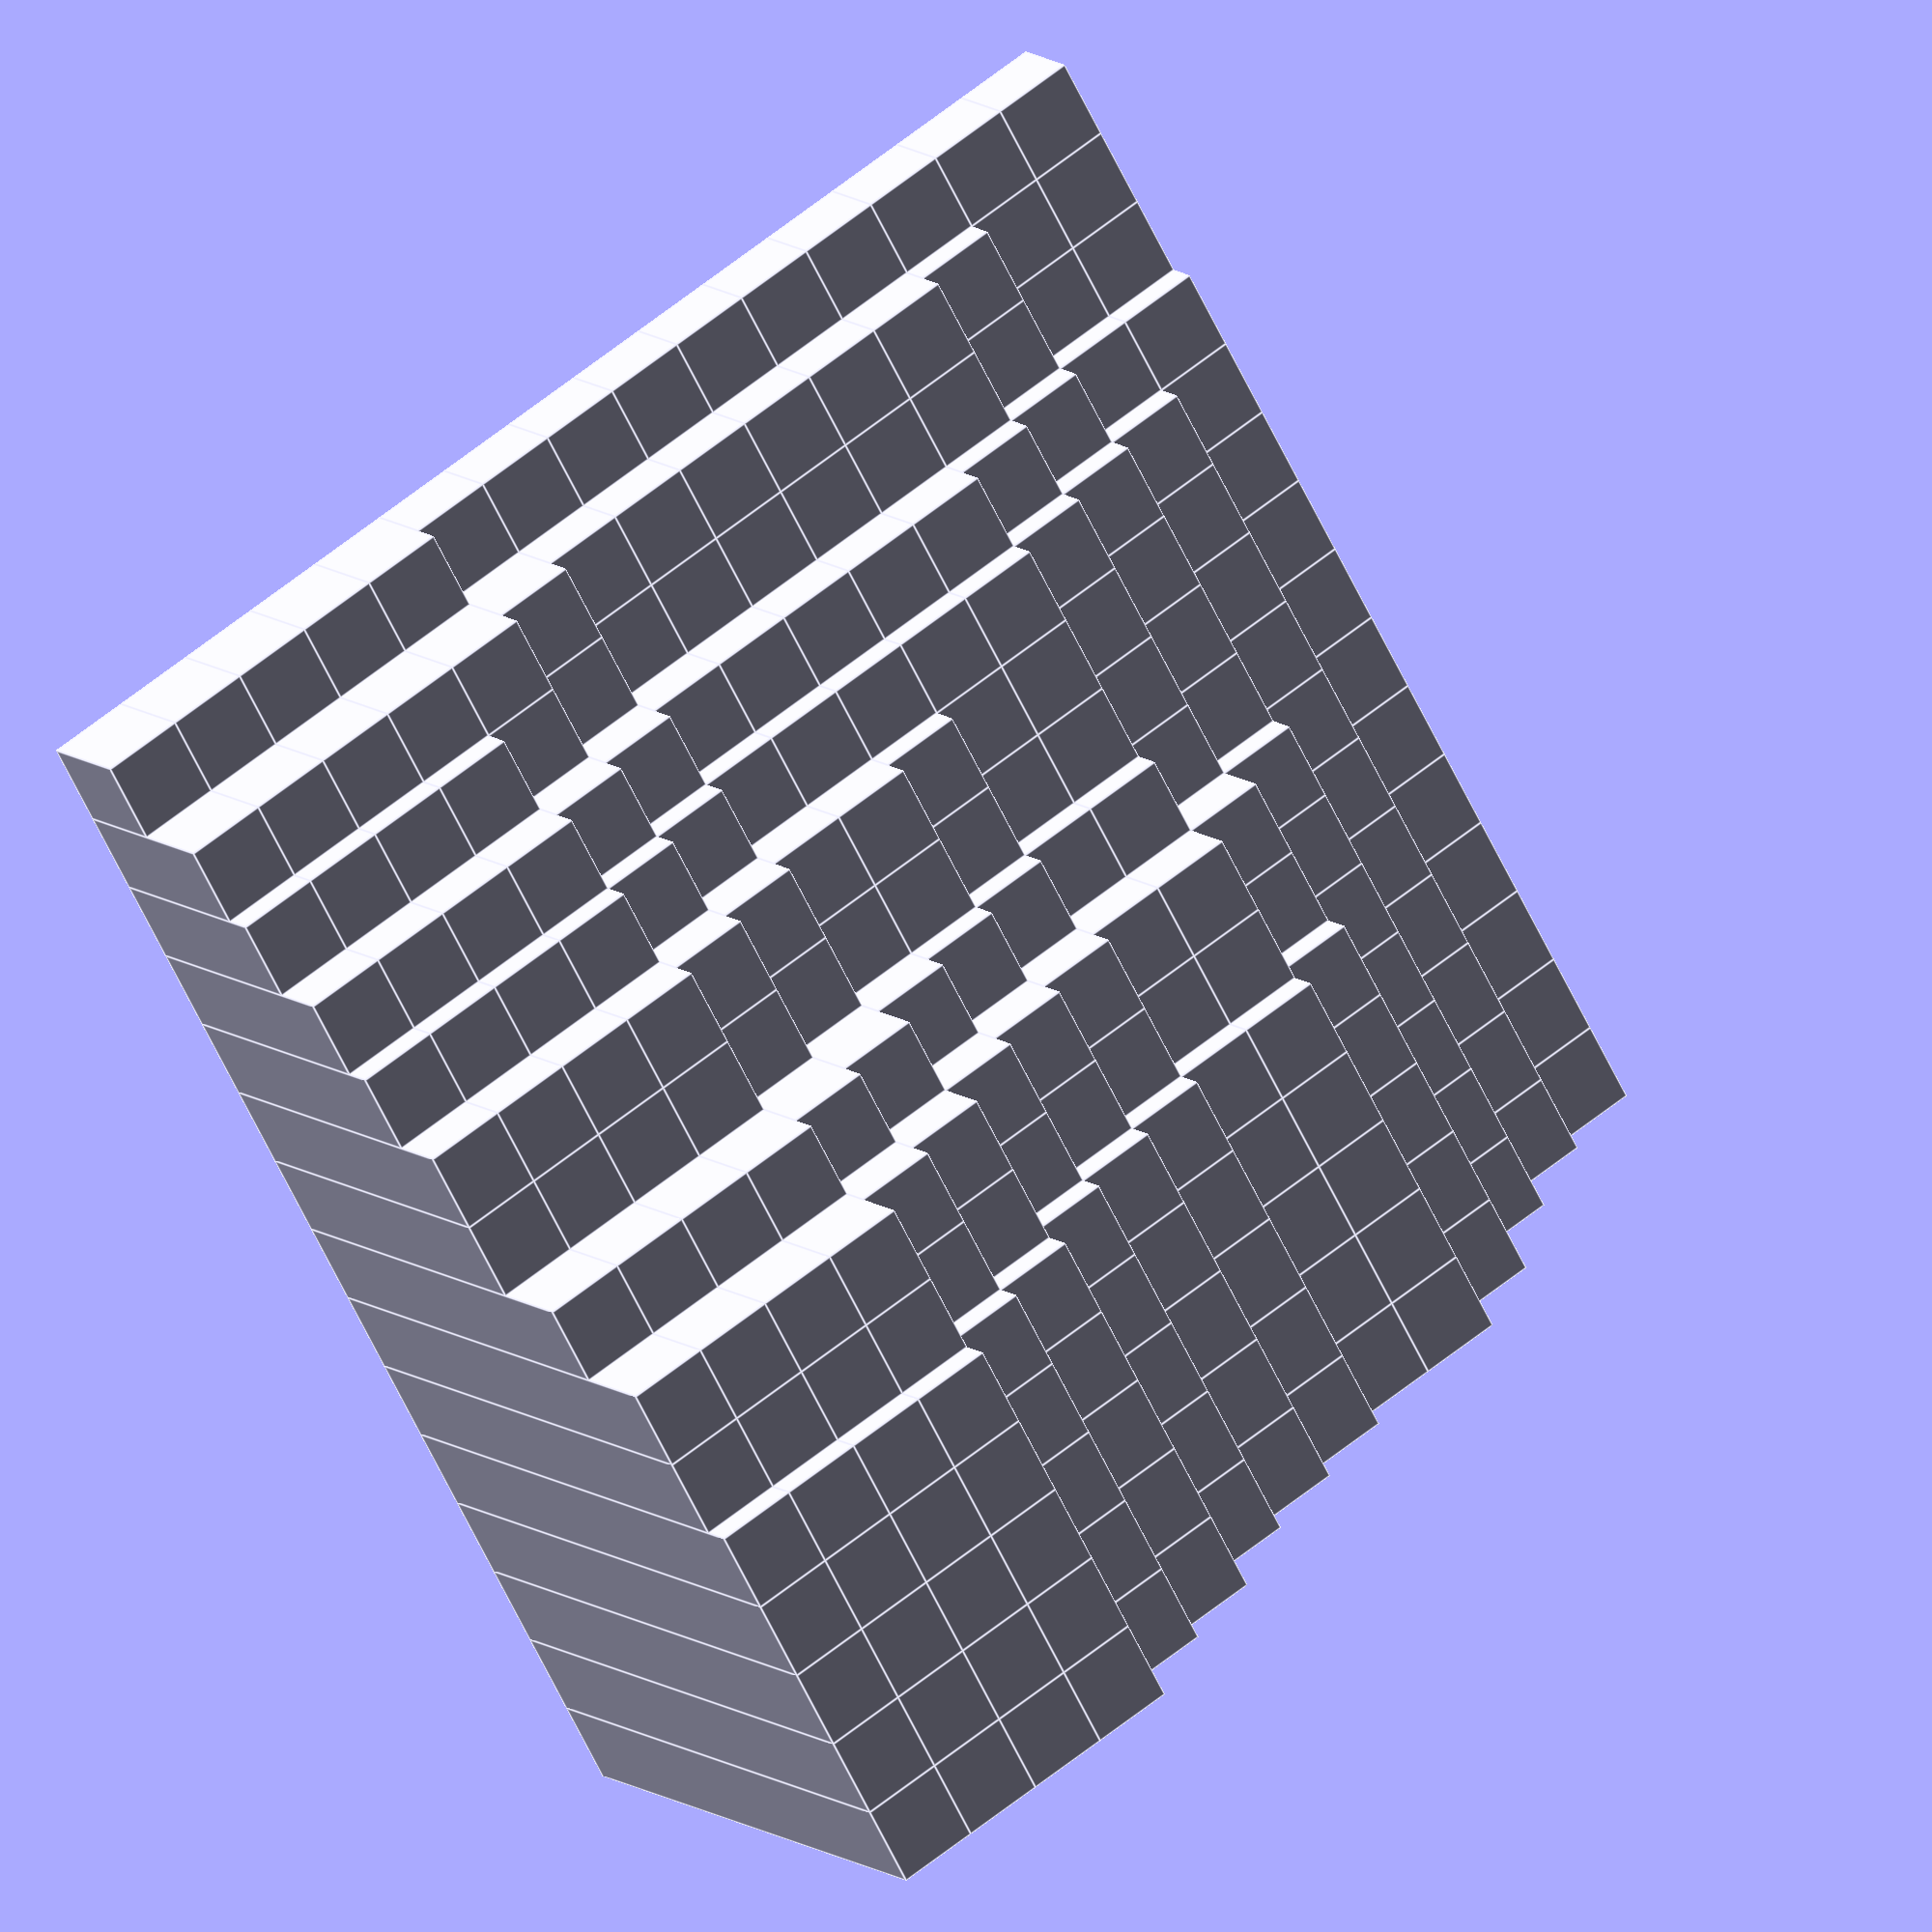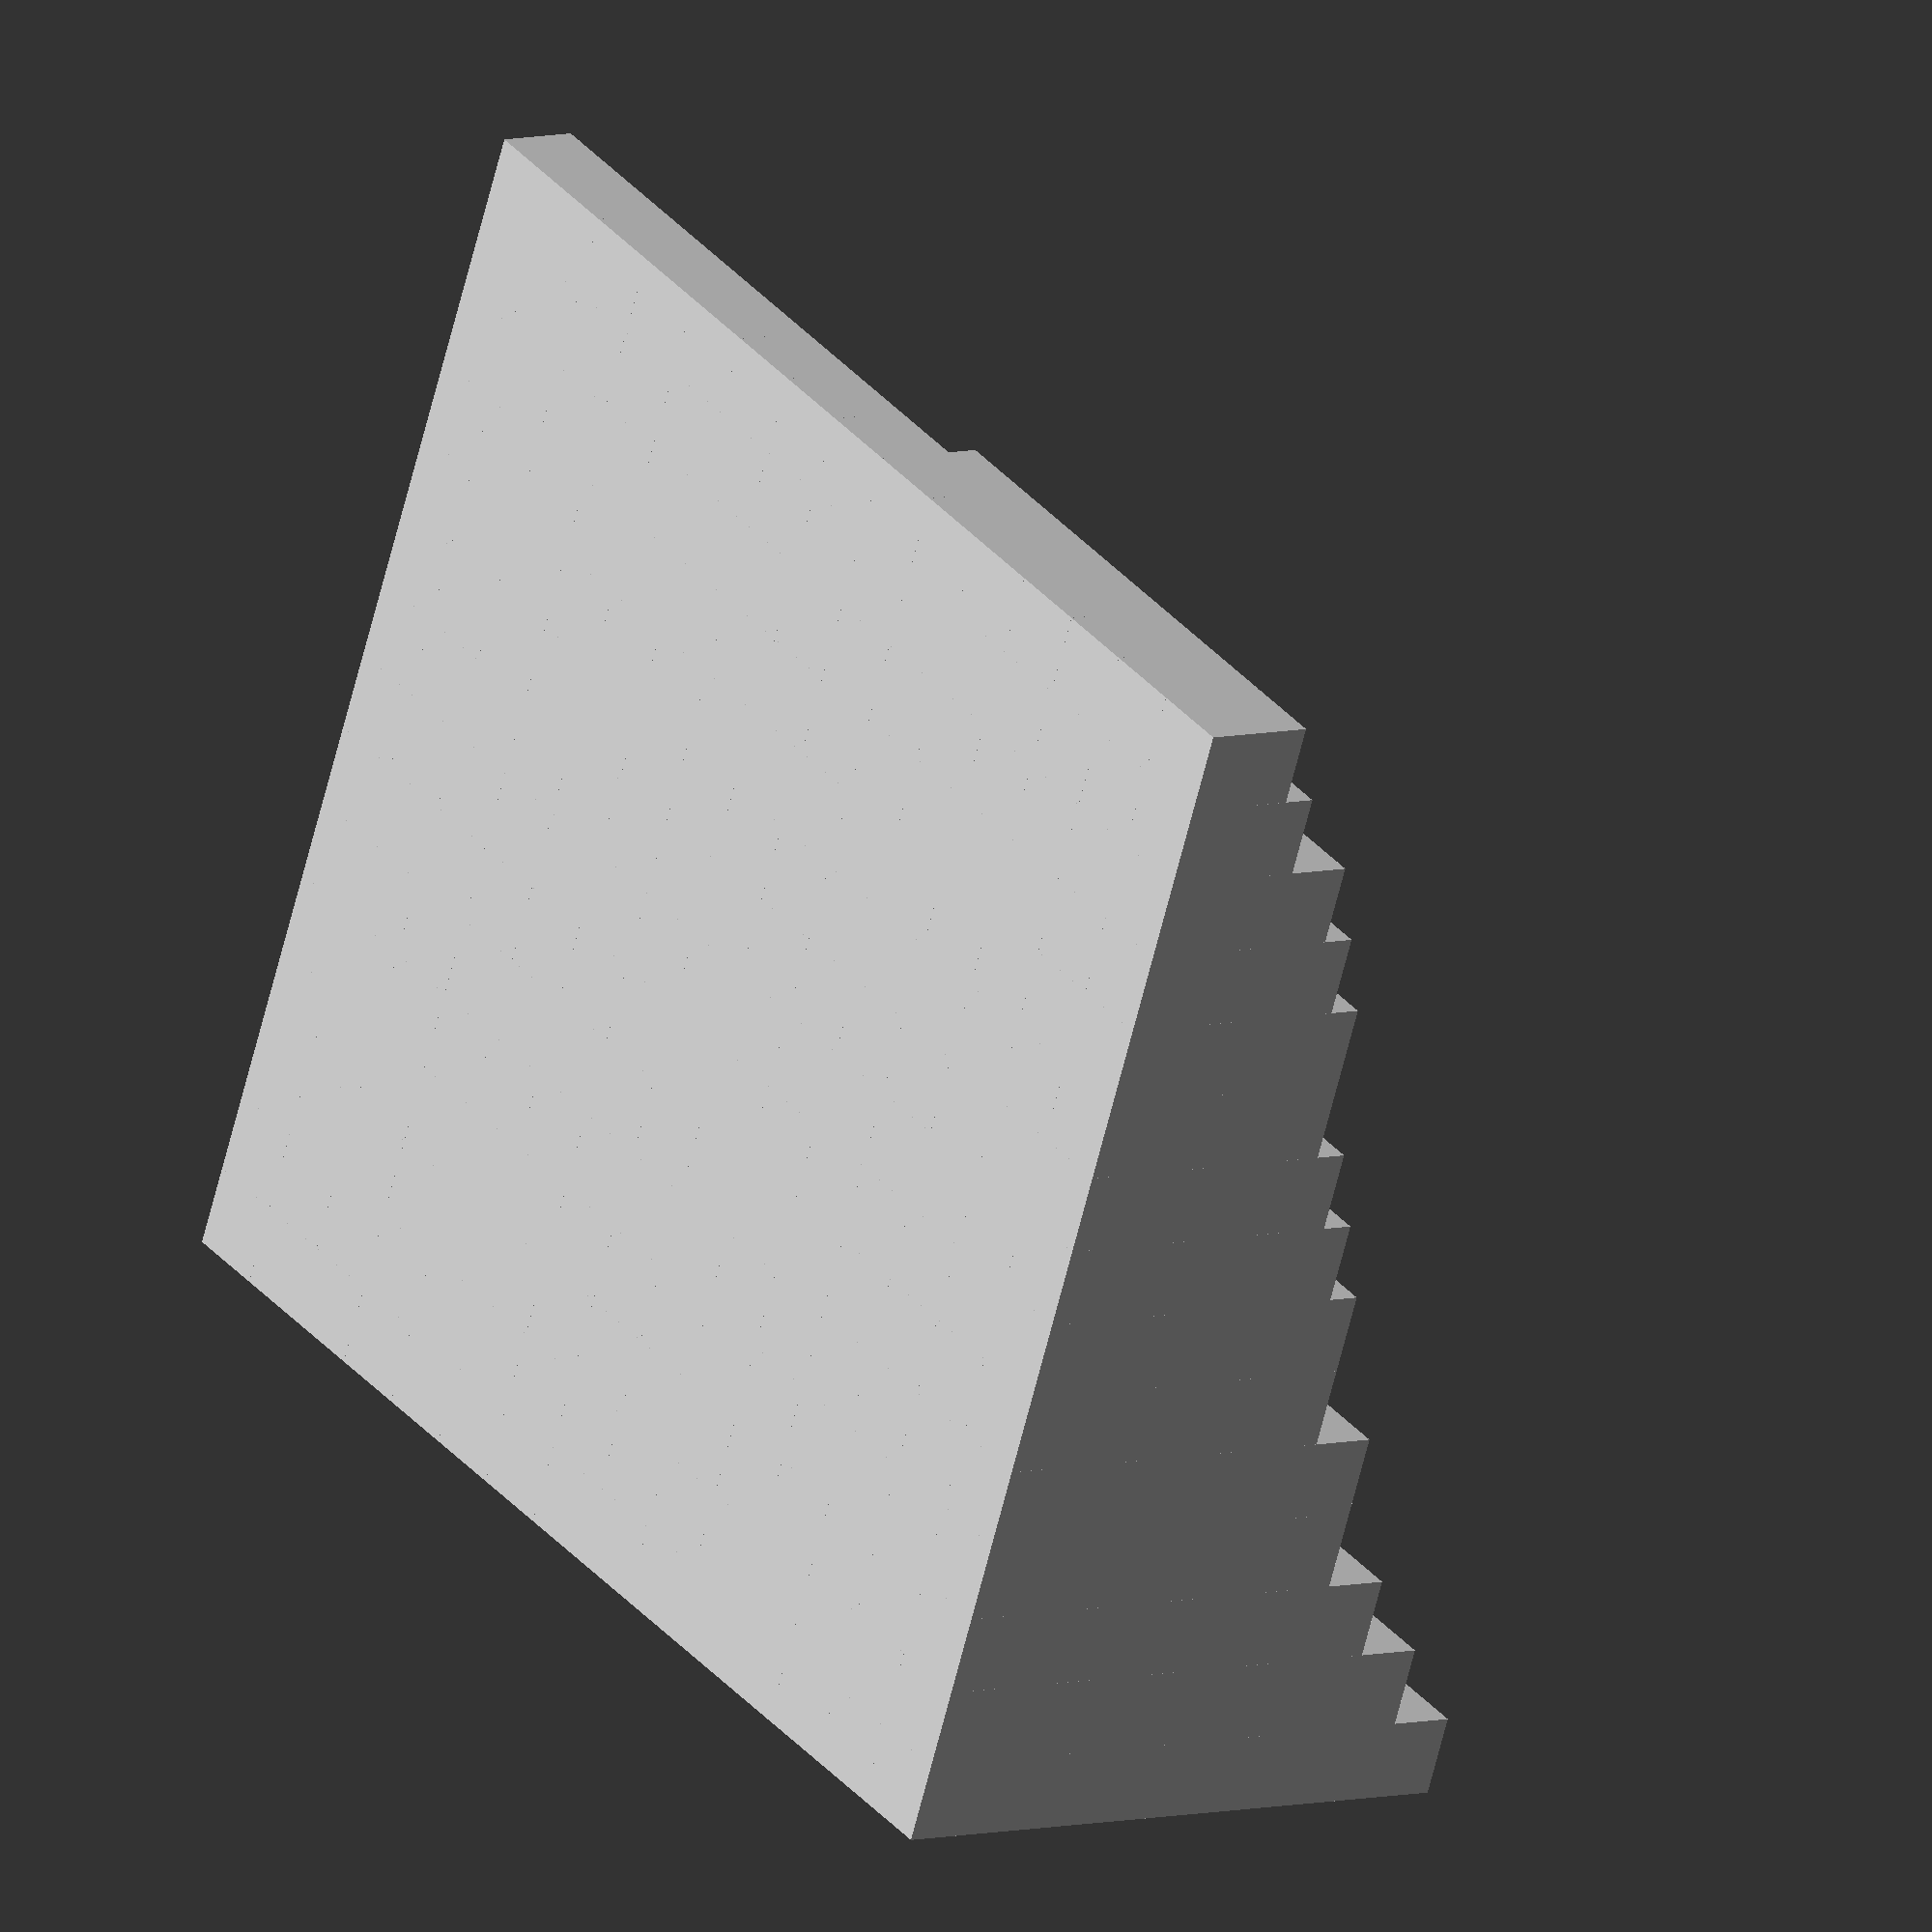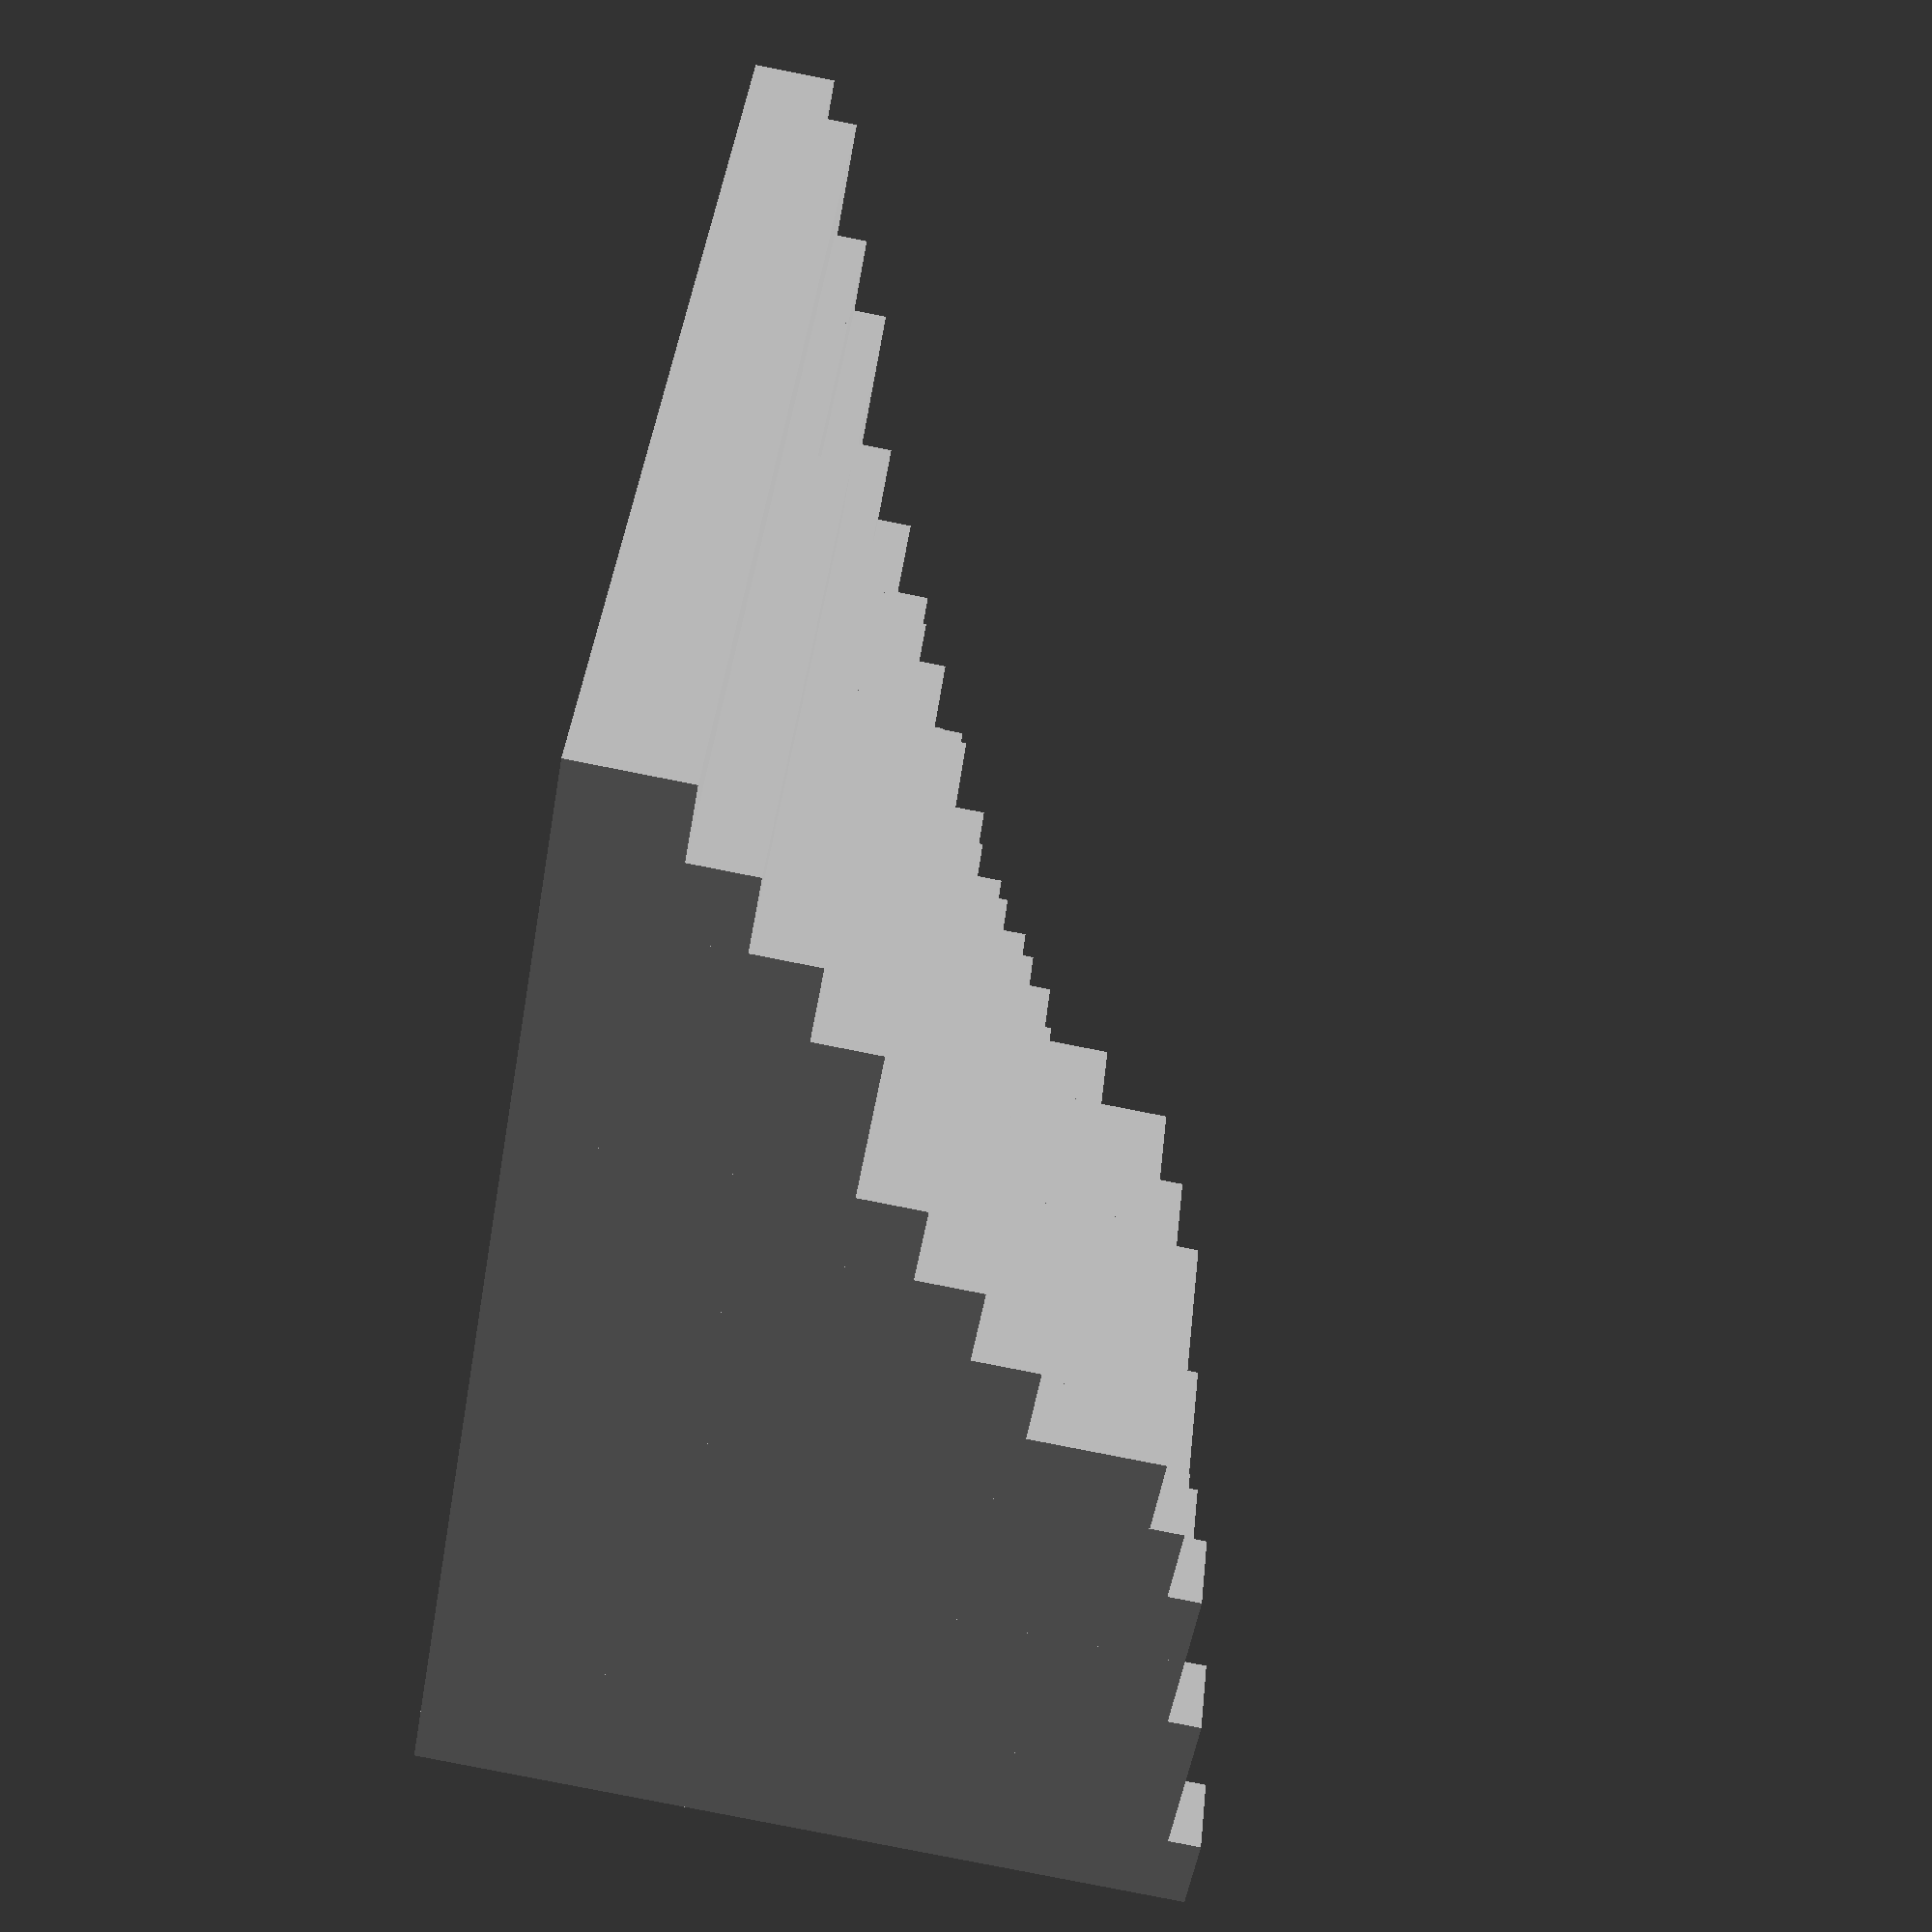
<openscad>
function random_binary(n,threshold) =
  [for (r = rands(0,1,n))
     r < threshold ? 0 : 1
  ];
  
function cumulative_vector(v,vc=[],i=0) =
    i <len(v)
     ? let (ns = i==0 ? v[i] : vc[i-1]+v[i])
       cumulative_vector(v,concat(vc,ns),i+1)
     : vc;
    
function cumulative_matrix (n,threshold,m=[],i=0) =
   i <n
      ? let (ir = random_binary(n,threshold[i]),
             cir = cumulative_vector(ir),
             mn = i==0 ? cir : m[i-1]+cir)
       cumulative_matrix(n,threshold,concat(m,[mn]),i+1)
      : m;
  
module positive (m,n,d,base,vscale) {
 for (i=[0:n-1])
    for (j=[0:n-1])
        translate([i*d,j*d,0])
           cube([d,d,base+vscale*m[i][j]]);
  
}

n=15;
//thrshold is eased so later sequeces are closer to zero - arbitrary 

threshold=[for (i=[0:n-1]) 0.85 + i/n/8]; 
echo(threshold);  
d=5; 
vscale=2; 
base=5; 

m =cumulative_matrix(n,threshold);
echo (m);
positive(m,n,d,base,vscale);

</openscad>
<views>
elev=169.6 azim=330.6 roll=207.7 proj=o view=edges
elev=353.2 azim=156.9 roll=232.2 proj=o view=wireframe
elev=261.4 azim=240.3 roll=281.2 proj=p view=solid
</views>
